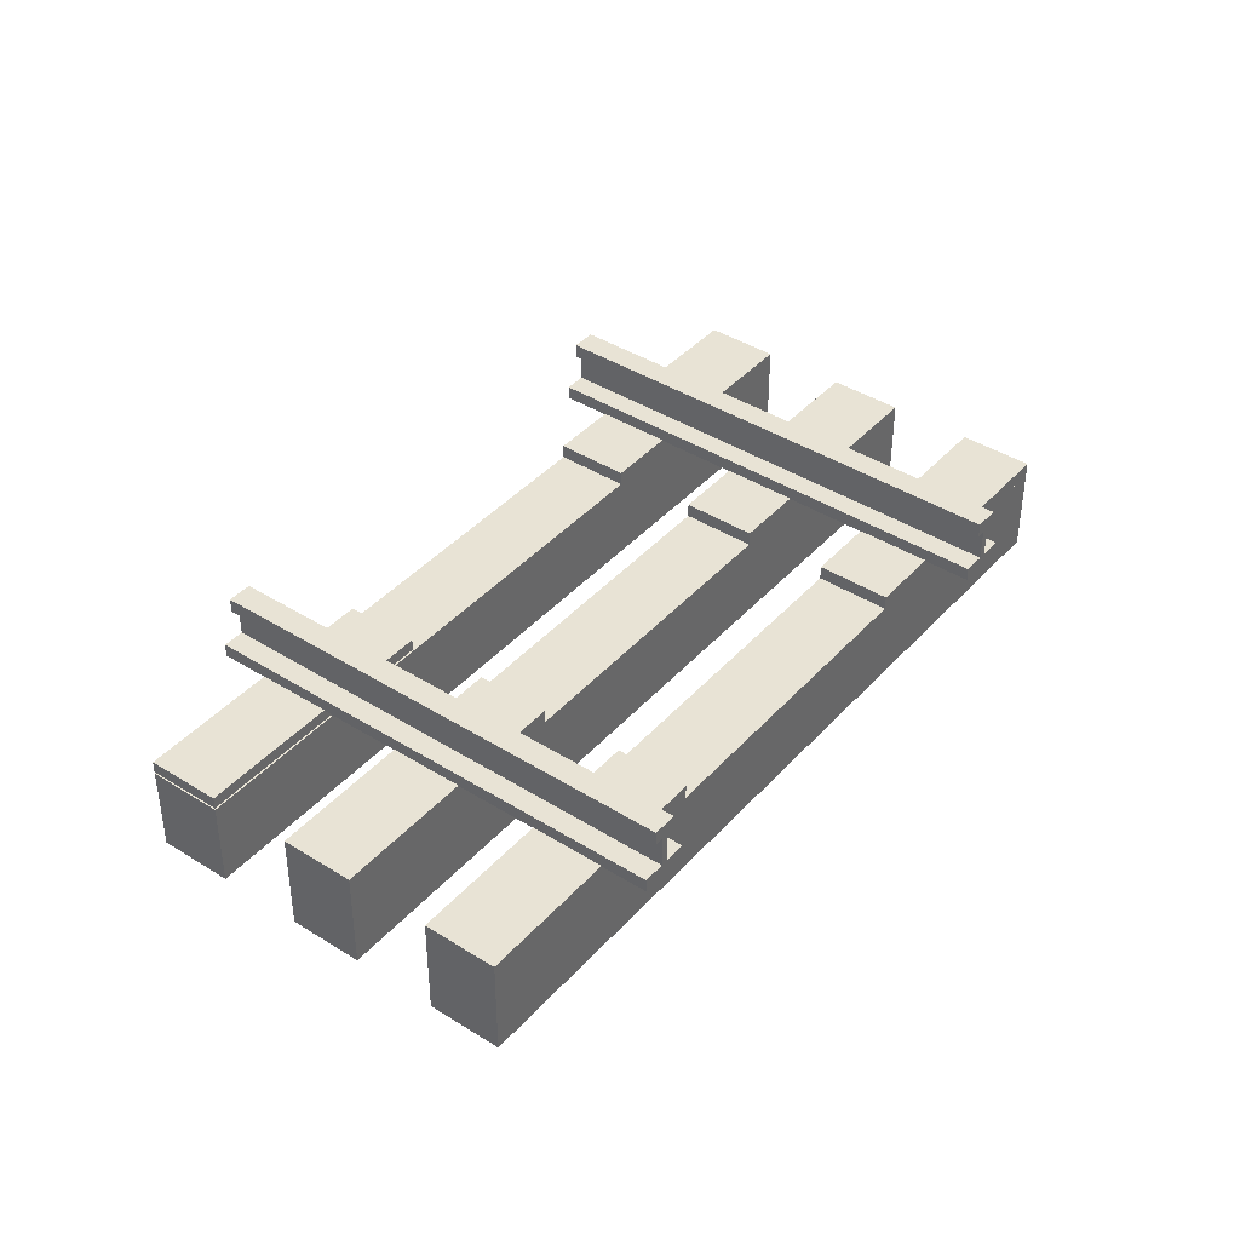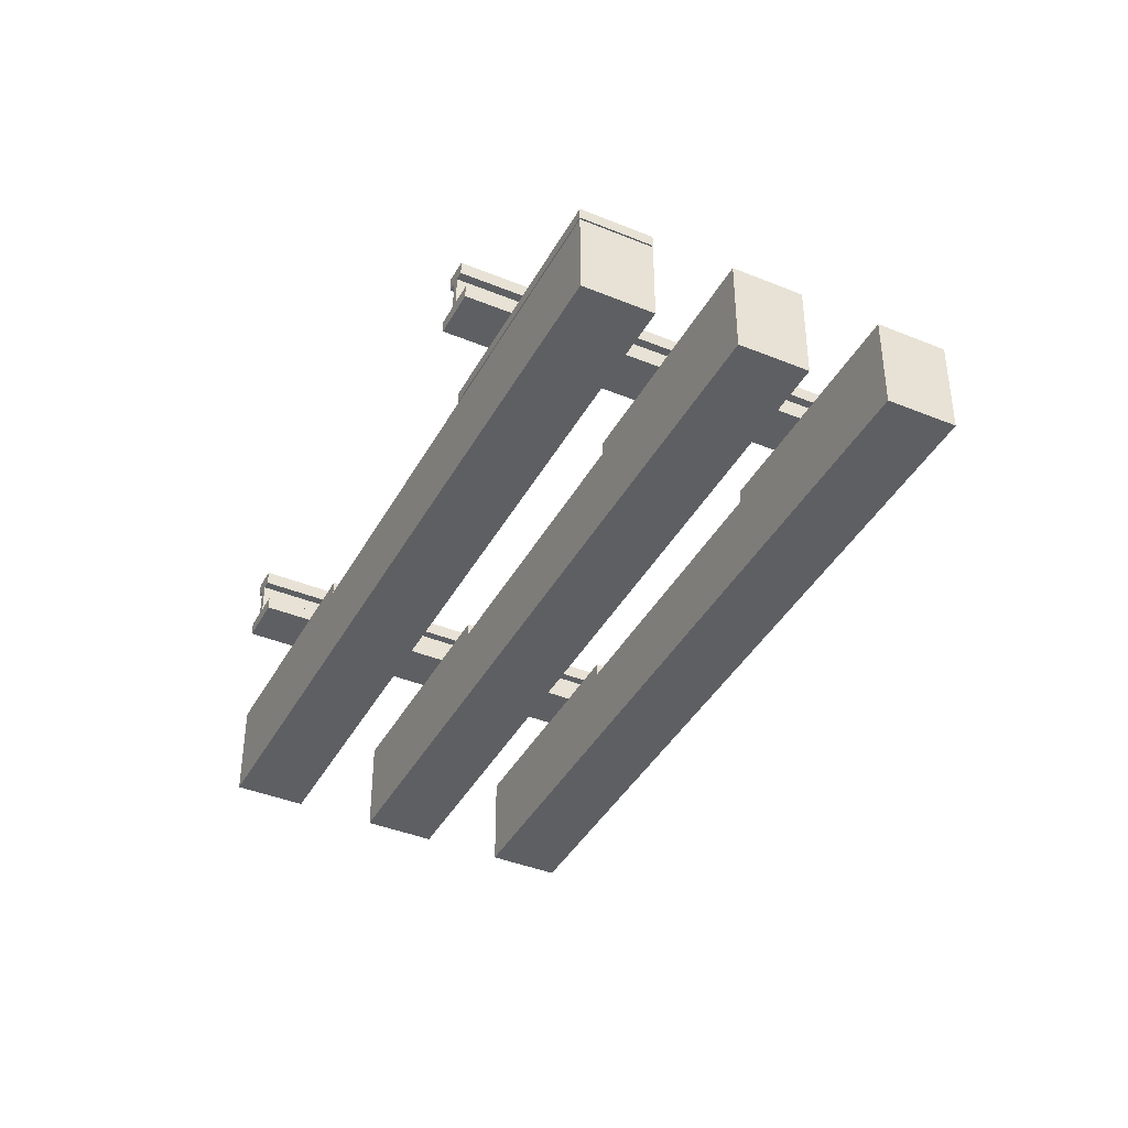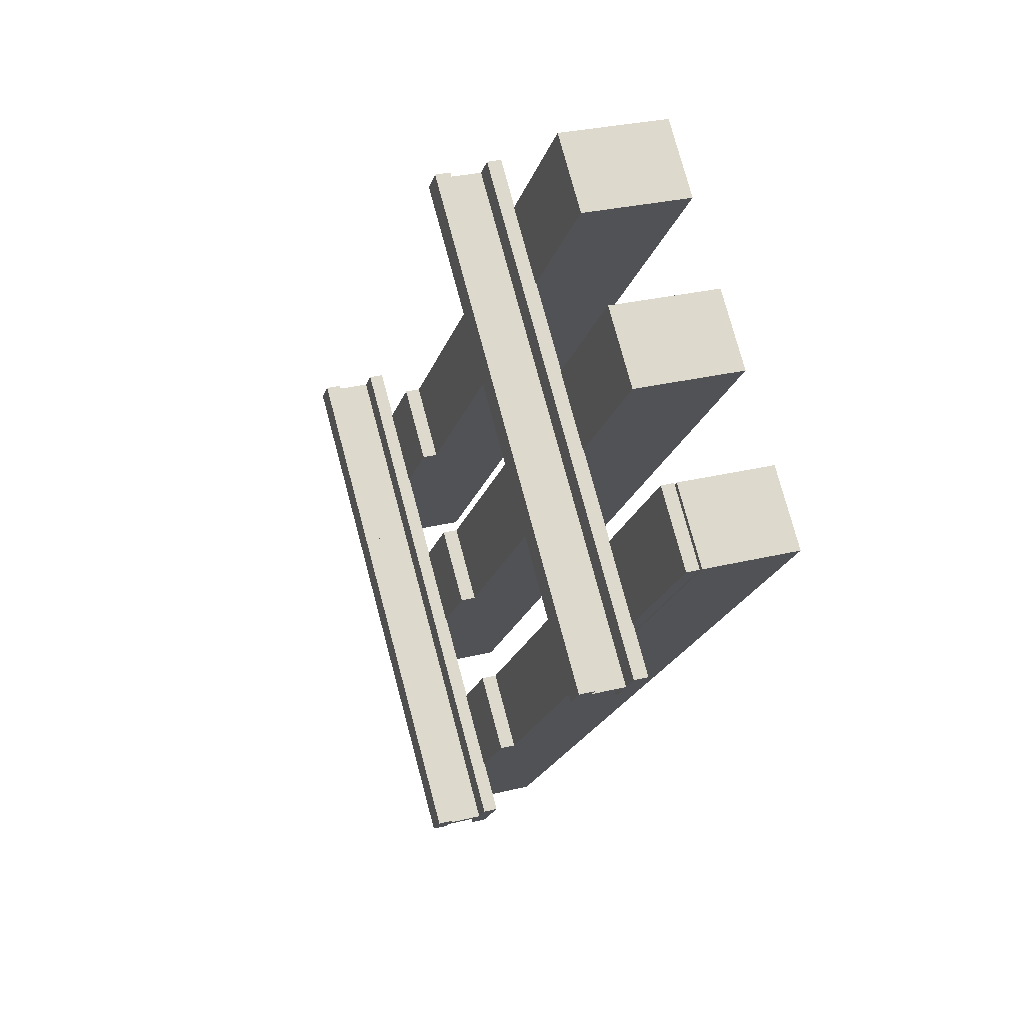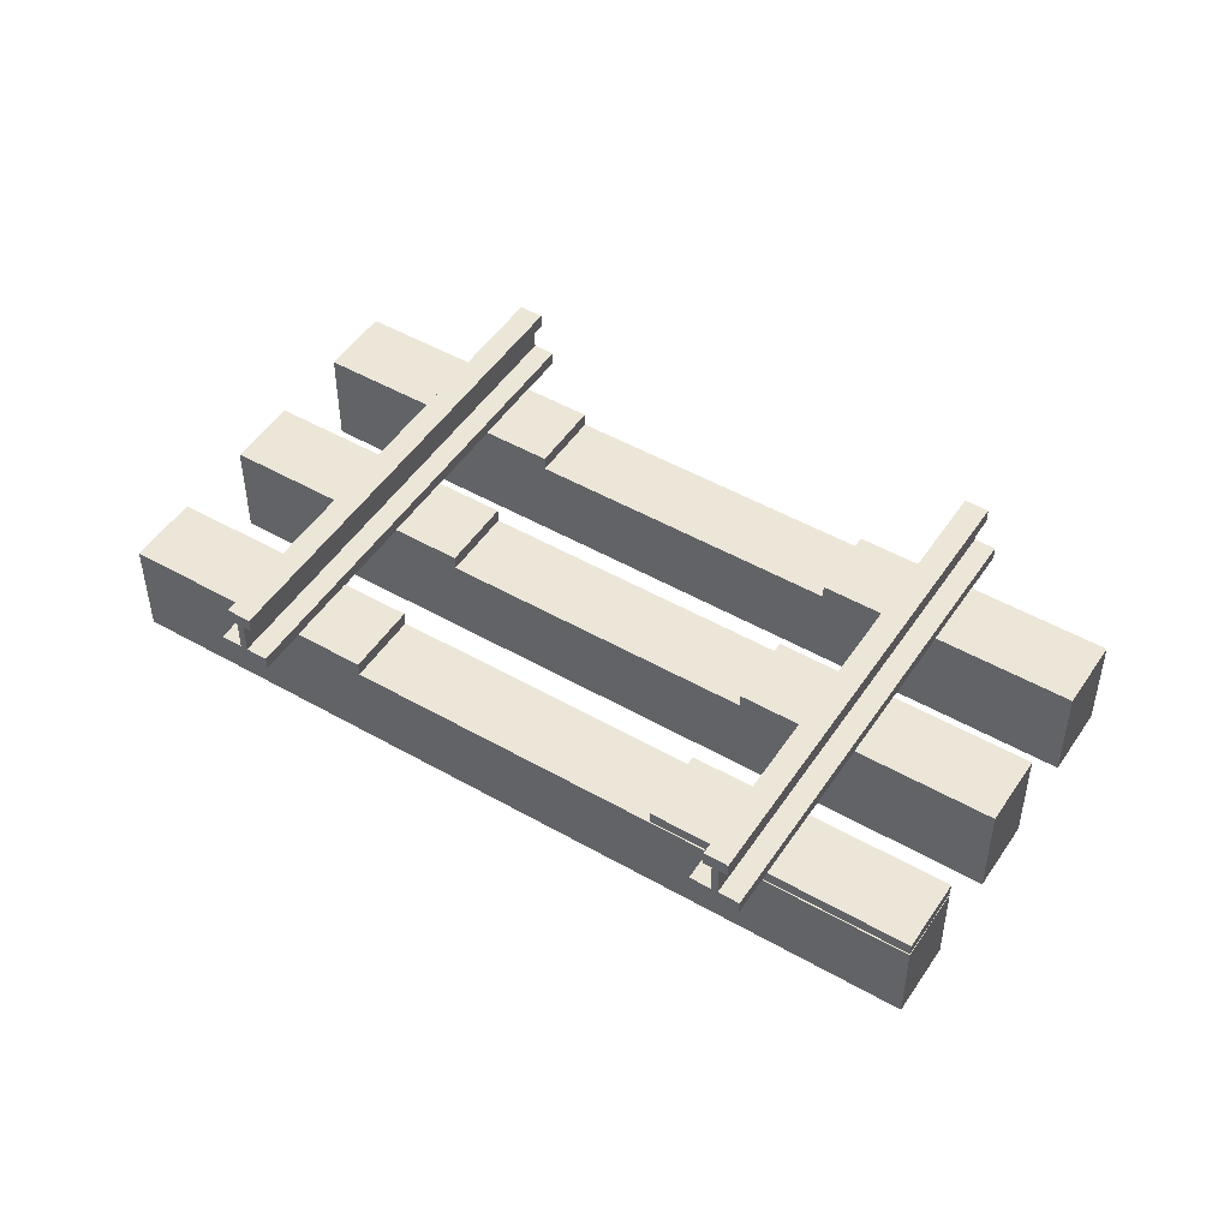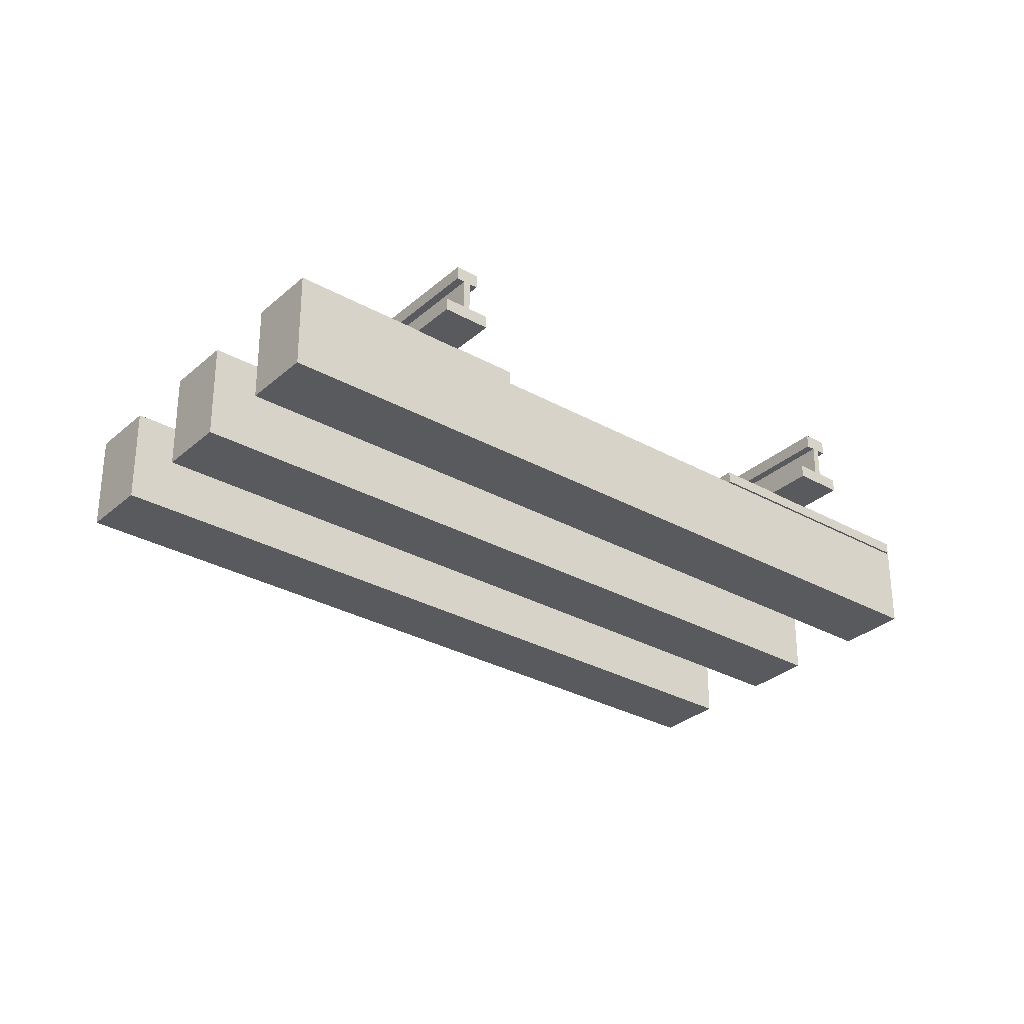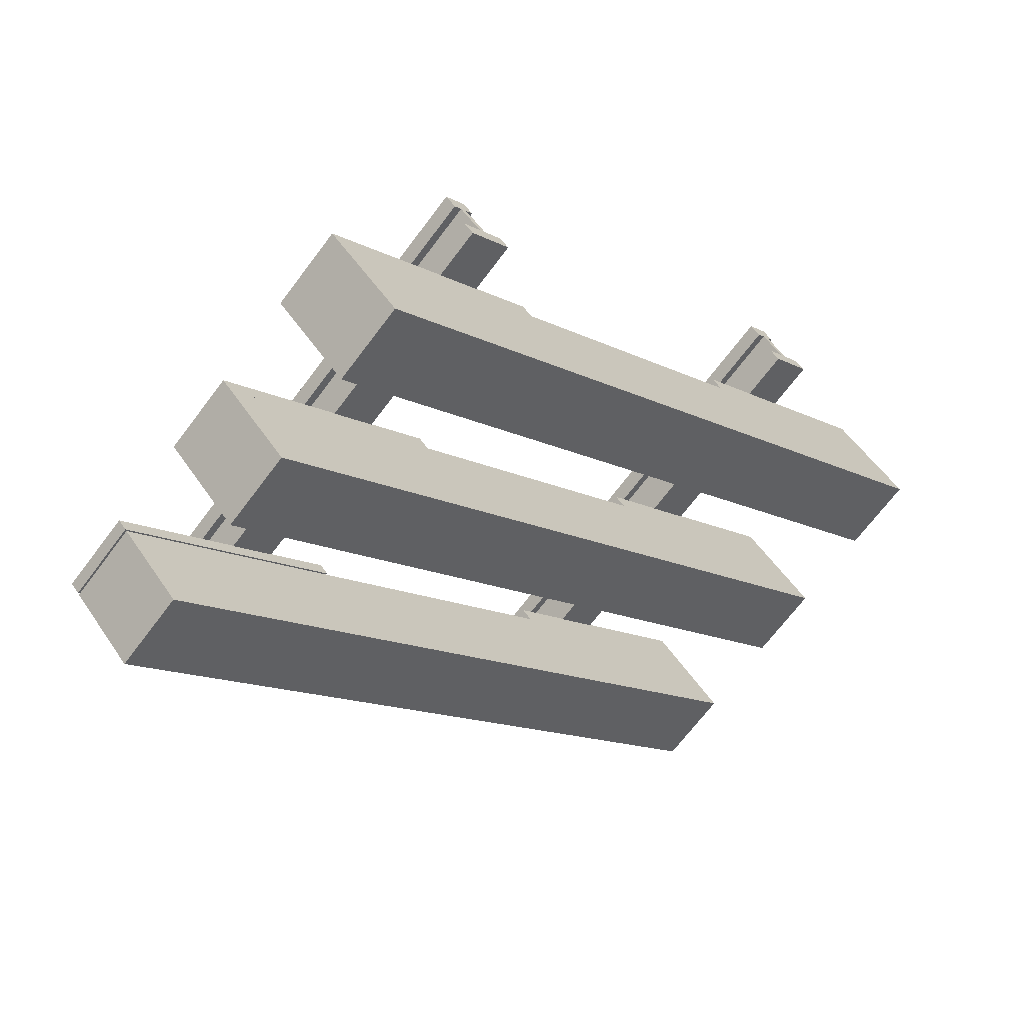
<metadata>
{"format":"obj","ext":"obj","renderer":"f3d","projection":"perspective","resolution":1024,"background":"white","views":[{"elev":41.0,"azim":-7.5,"up":"+Y"},{"elev":-40.7,"azim":-71.6,"up":"+Y"},{"elev":27.3,"azim":-111.2,"up":"+Z"},{"elev":49.3,"azim":-102.7,"up":"+Y"},{"elev":-30.7,"azim":-173.8,"up":"+Y"},{"elev":50.2,"azim":-32.2,"up":"+Z"}]}
</metadata>
<code>
o tie1
v 0.5283 0.2068 1.489
v -0.4893 0.2068 0.4711
v 0.5283 0.1672 1.489
v -0.4893 0.1672 0.4711
v -0.5953 0.2068 0.5772
v 0.4223 0.2068 1.595
v -0.5953 0.1672 0.5772
v 0.4223 0.1672 1.595
f 4 7 5 2
f 3 4 2 1
f 8 3 1 6
f 7 8 6 5
f 6 1 2 5
f 7 4 3 8
o tie2
v 0.4826 0.3 1.534
v -0.5349 0.3 0.5168
v 0.4826 0.2063 1.534
v -0.5349 0.2063 0.5168
v -0.5496 0.3 0.5315
v 0.4679 0.3 1.549
v -0.5496 0.2063 0.5315
v 0.4679 0.2063 1.549
f 12 15 13 10
f 11 12 10 9
f 16 11 9 14
f 15 16 14 13
f 14 9 10 13
f 15 12 11 16
o tie3
v 0.5011 0.3426 1.516
v -0.5165 0.3426 0.4983
v 0.5011 0.3 1.516
v -0.5165 0.3 0.4983
v -0.5681 0.3426 0.55
v 0.4495 0.3426 1.568
v -0.5681 0.3 0.55
v 0.4495 0.3 1.568
f 20 23 21 18
f 19 20 18 17
f 24 19 17 22
f 23 24 22 21
f 22 17 18 21
f 23 20 19 24
o tie1
v 1.596 0.2068 0.4214
v 0.578 0.2068 -0.5962
v 1.596 0.1672 0.4214
v 0.578 0.1672 -0.5962
v 0.472 0.2068 -0.4901
v 1.49 0.2068 0.5275
v 0.472 0.1672 -0.4901
v 1.49 0.1672 0.5275
f 28 31 29 26
f 27 28 26 25
f 32 27 25 30
f 31 32 30 29
f 30 25 26 29
f 31 28 27 32
o tie2
v 1.55 0.3 0.4671
v 0.5324 0.3 -0.5505
v 1.55 0.2063 0.4671
v 0.5324 0.2063 -0.5505
v 0.5176 0.3 -0.5358
v 1.535 0.3 0.4818
v 0.5176 0.2063 -0.5358
v 1.535 0.2063 0.4818
f 36 39 37 34
f 35 36 34 33
f 40 35 33 38
f 39 40 38 37
f 38 33 34 37
f 39 36 35 40
o tie3
v 1.568 0.3426 0.4486
v 0.5508 0.3426 -0.569
v 1.568 0.3 0.4486
v 0.5508 0.3 -0.569
v 0.4992 0.3426 -0.5173
v 1.517 0.3426 0.5002
v 0.4992 0.3 -0.5173
v 1.517 0.3 0.5002
f 44 47 45 42
f 43 44 42 41
f 48 43 41 46
f 47 48 46 45
f 46 41 42 45
f 47 44 43 48
o cube
v -0.08731 0.169 0.5814
v -0.2429 0.169 0.4258
v -0.08731 0.1338 0.5814
v -0.2429 0.1338 0.4258
v -0.792 0.169 0.9749
v -0.6364 0.169 1.13
v -0.792 0.1338 0.9749
v -0.6364 0.1338 1.13
f 52 55 53 50
f 51 52 50 49
f 56 51 49 54
f 55 56 54 53
f 54 49 50 53
f 55 52 51 56
o cube
v 1.131 0.1275 -0.6373
v 0.9758 0.1275 -0.7928
v 1.131 -0.1312 -0.6373
v 0.9758 -0.1312 -0.7928
v -0.792 0.1275 0.9749
v -0.6364 0.1275 1.13
v -0.792 -0.1312 0.9749
v -0.6364 -0.1312 1.13
f 60 63 61 58
f 59 60 58 57
f 64 59 57 62
f 63 64 62 61
f 62 57 58 61
f 63 60 59 64
o cube
v 1.131 0.169 -0.6373
v 0.9758 0.169 -0.7928
v 1.131 0.1275 -0.6373
v 0.9758 0.1275 -0.7928
v 0.4267 0.169 -0.2437
v 0.5822 0.169 -0.08817
v 0.4267 0.1275 -0.2437
v 0.5822 0.1275 -0.08817
f 68 71 69 66
f 67 68 66 65
f 72 67 65 70
f 71 72 70 69
f 70 65 66 69
f 71 68 67 72
o cube
v 0.2441 0.169 0.9128
v 0.08858 0.169 0.7573
v 0.2441 0.1275 0.9128
v 0.08858 0.1275 0.7573
v -0.4605 0.169 1.306
v -0.305 0.169 1.462
v -0.4605 0.1275 1.306
v -0.305 0.1275 1.462
f 76 79 77 74
f 75 76 74 73
f 80 75 73 78
f 79 80 78 77
f 78 73 74 77
f 79 76 75 80
o cube
v 1.463 0.1275 -0.3058
v 1.307 0.1275 -0.4614
v 1.463 -0.1312 -0.3058
v 1.307 -0.1312 -0.4614
v -0.4605 0.1275 1.306
v -0.305 0.1275 1.462
v -0.4605 -0.1312 1.306
v -0.305 -0.1312 1.462
f 84 87 85 82
f 83 84 82 81
f 88 83 81 86
f 87 88 86 85
f 86 81 82 85
f 87 84 83 88
o cube
v 1.463 0.169 -0.3058
v 1.307 0.169 -0.4614
v 1.463 0.1275 -0.3058
v 1.307 0.1275 -0.4614
v 0.7581 0.169 0.08773
v 0.9137 0.169 0.2433
v 0.7581 0.1275 0.08773
v 0.9137 0.1275 0.2433
f 92 95 93 90
f 91 92 90 89
f 96 91 89 94
f 95 96 94 93
f 94 89 90 93
f 95 92 91 96
o cube
v 0.5756 0.169 1.244
v 0.42 0.169 1.089
v 0.5756 0.1275 1.244
v 0.42 0.1275 1.089
v -0.1291 0.169 1.638
v 0.02649 0.169 1.793
v -0.1291 0.1275 1.638
v 0.02649 0.1275 1.793
f 100 103 101 98
f 99 100 98 97
f 104 99 97 102
f 103 104 102 101
f 102 97 98 101
f 103 100 99 104
o cube
v 1.794 0.1275 0.02563
v 1.639 0.1275 -0.1299
v 1.794 -0.1312 0.02563
v 1.639 -0.1312 -0.1299
v -0.1291 0.1275 1.638
v 0.02649 0.1275 1.793
v -0.1291 -0.1312 1.638
v 0.02649 -0.1312 1.793
f 108 111 109 106
f 107 108 106 105
f 112 107 105 110
f 111 112 110 109
f 110 105 106 109
f 111 108 107 112
o cube
v 1.794 0.169 0.02563
v 1.639 0.169 -0.1299
v 1.794 0.1275 0.02563
v 1.639 0.1275 -0.1299
v 1.09 0.169 0.4192
v 1.245 0.169 0.5747
v 1.09 0.1275 0.4192
v 1.245 0.1275 0.5747
f 116 119 117 114
f 115 116 114 113
f 120 115 113 118
f 119 120 118 117
f 118 113 114 117
f 119 116 115 120

</code>
